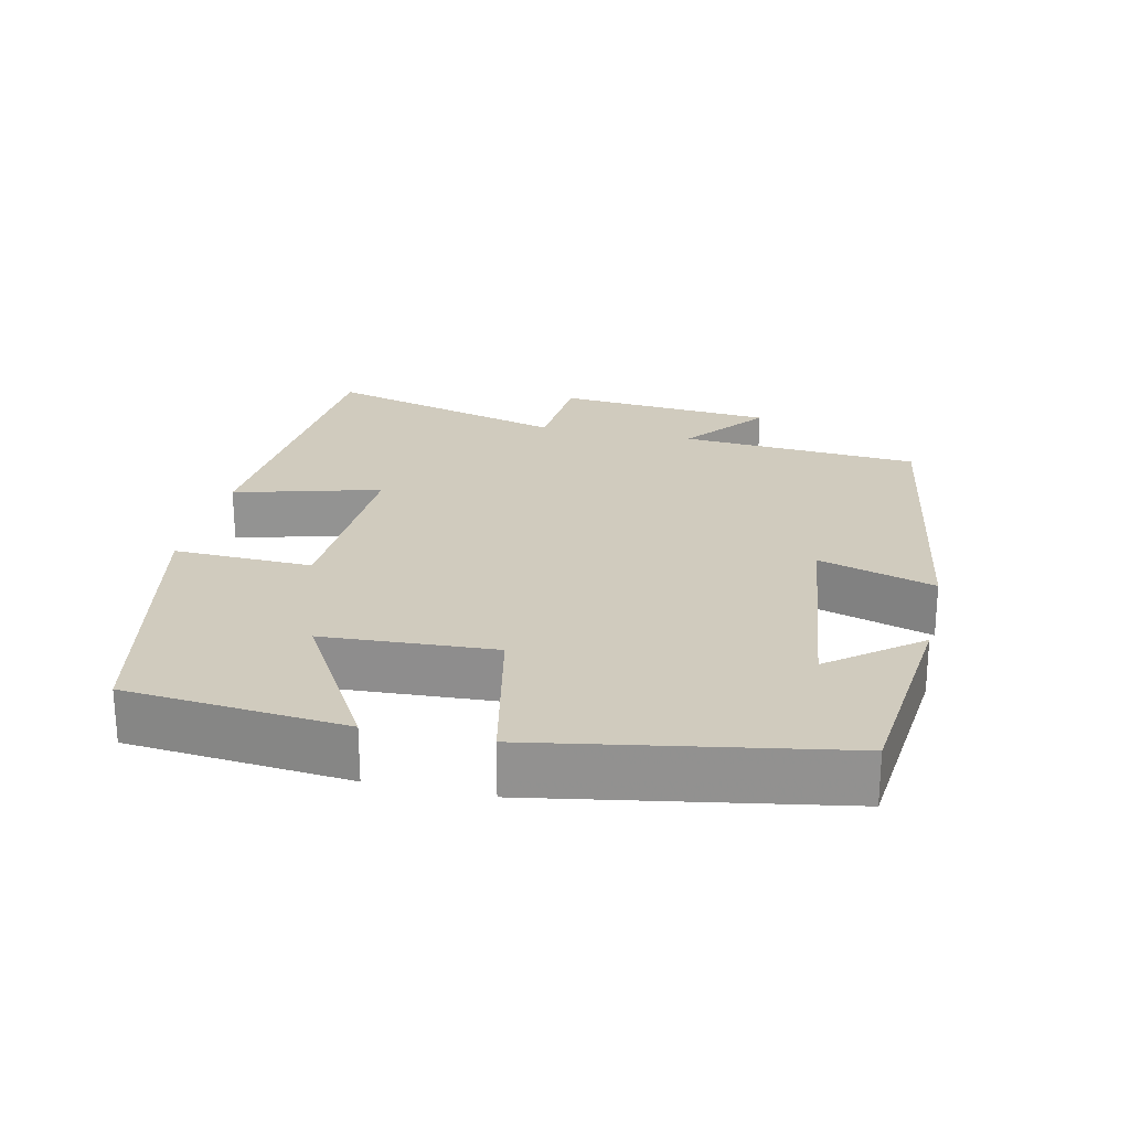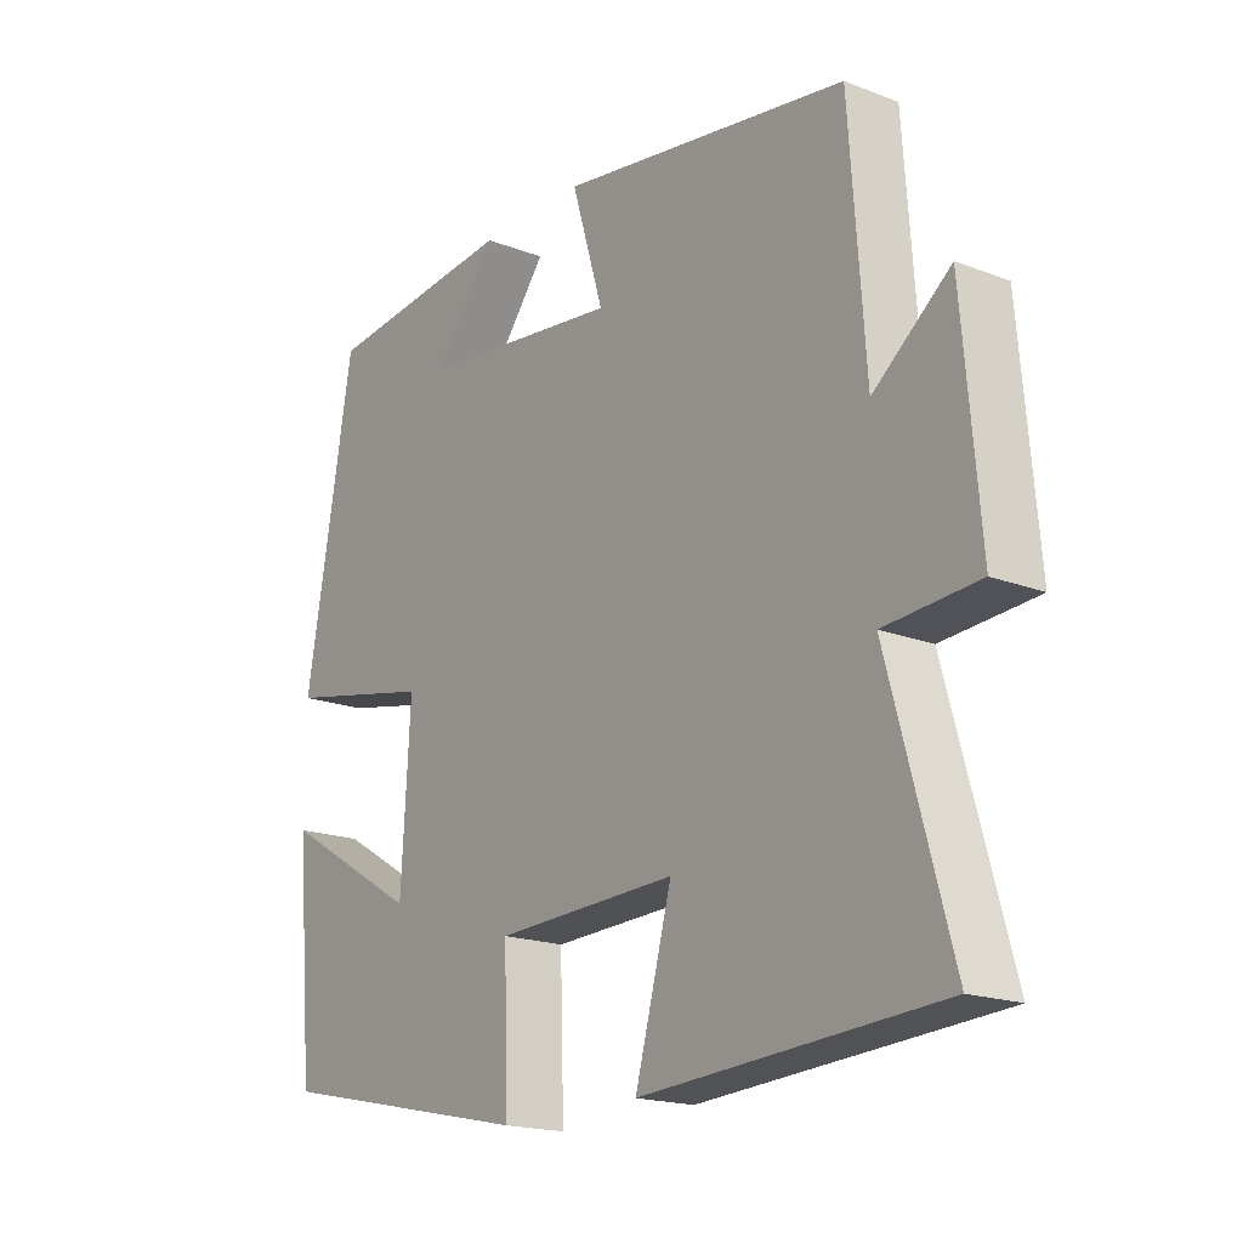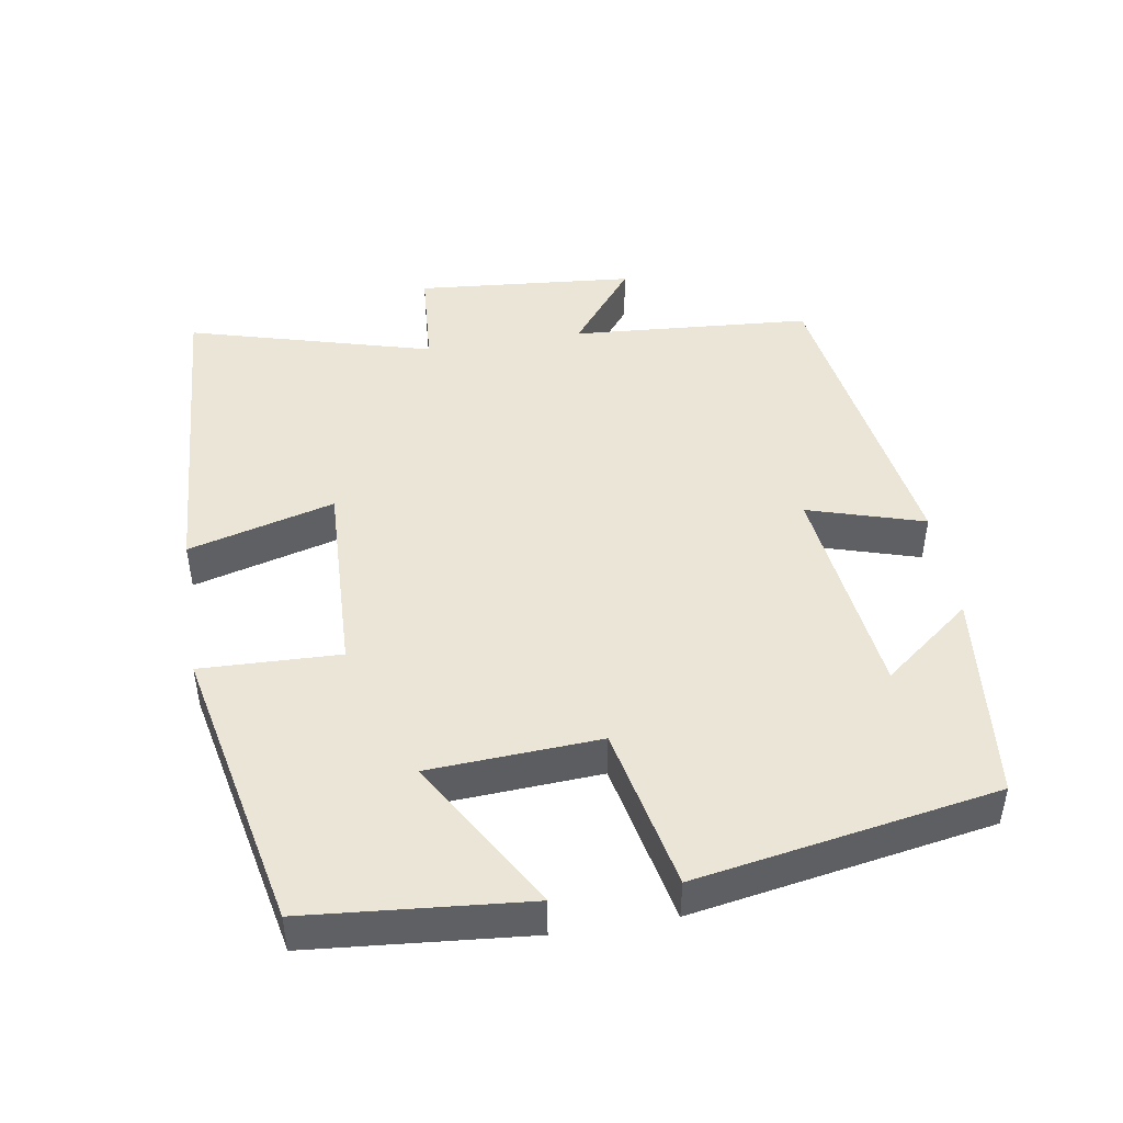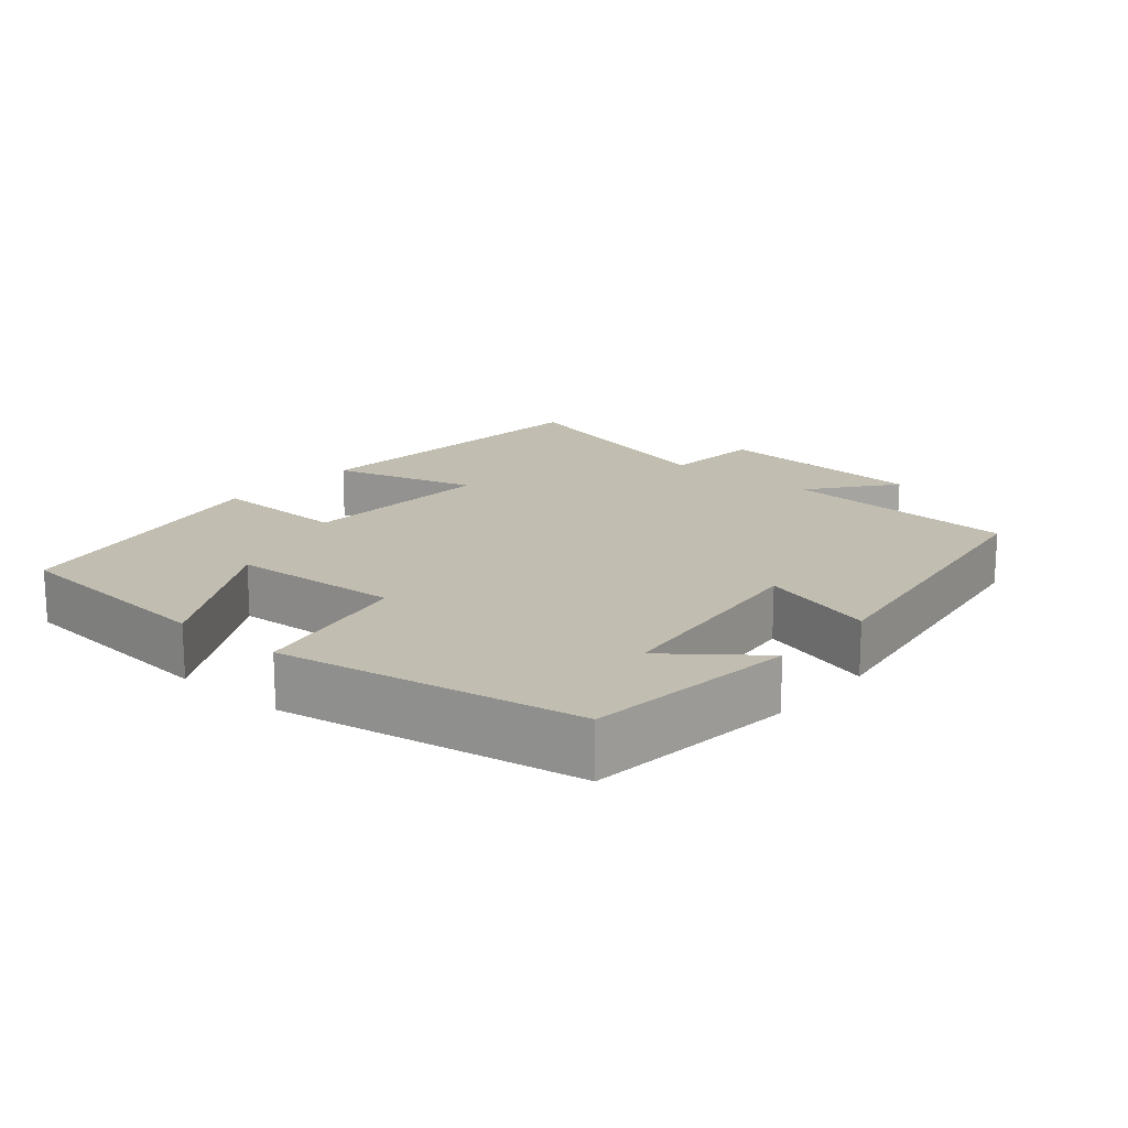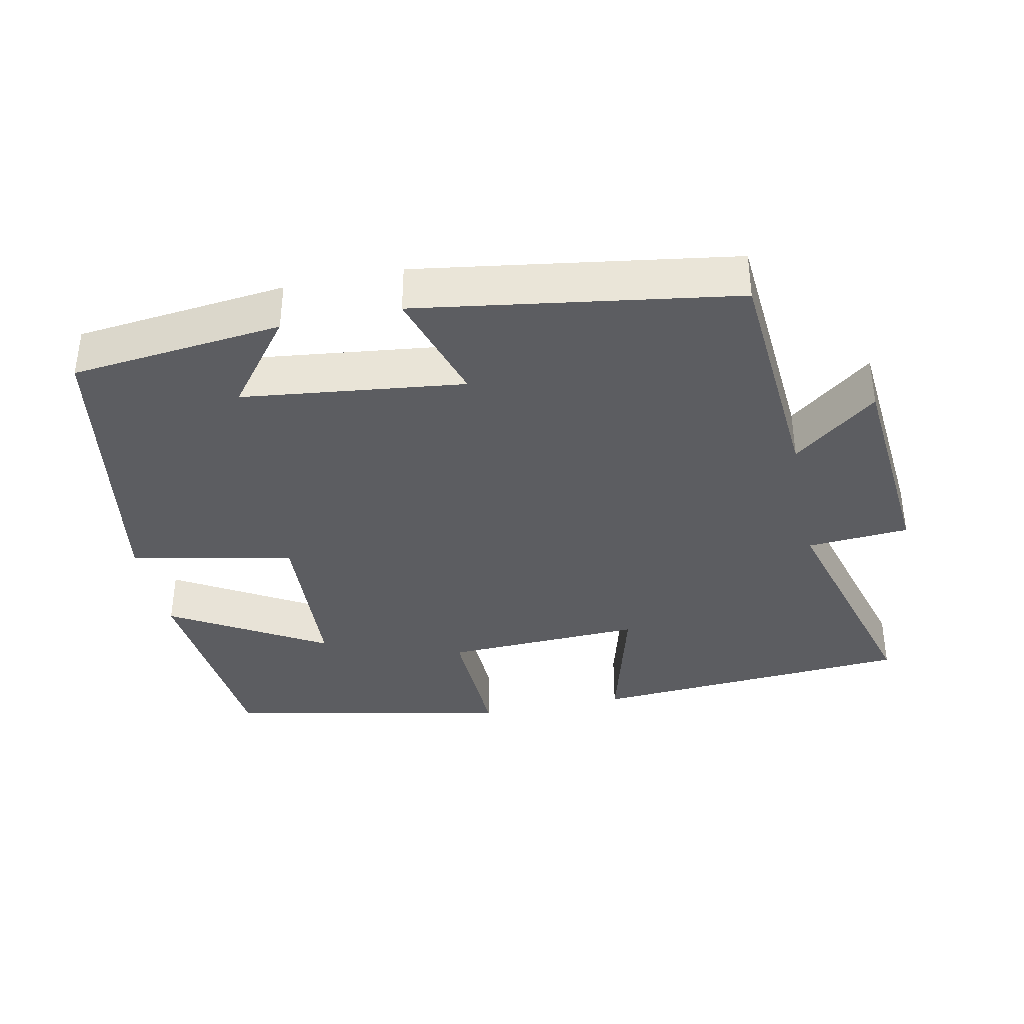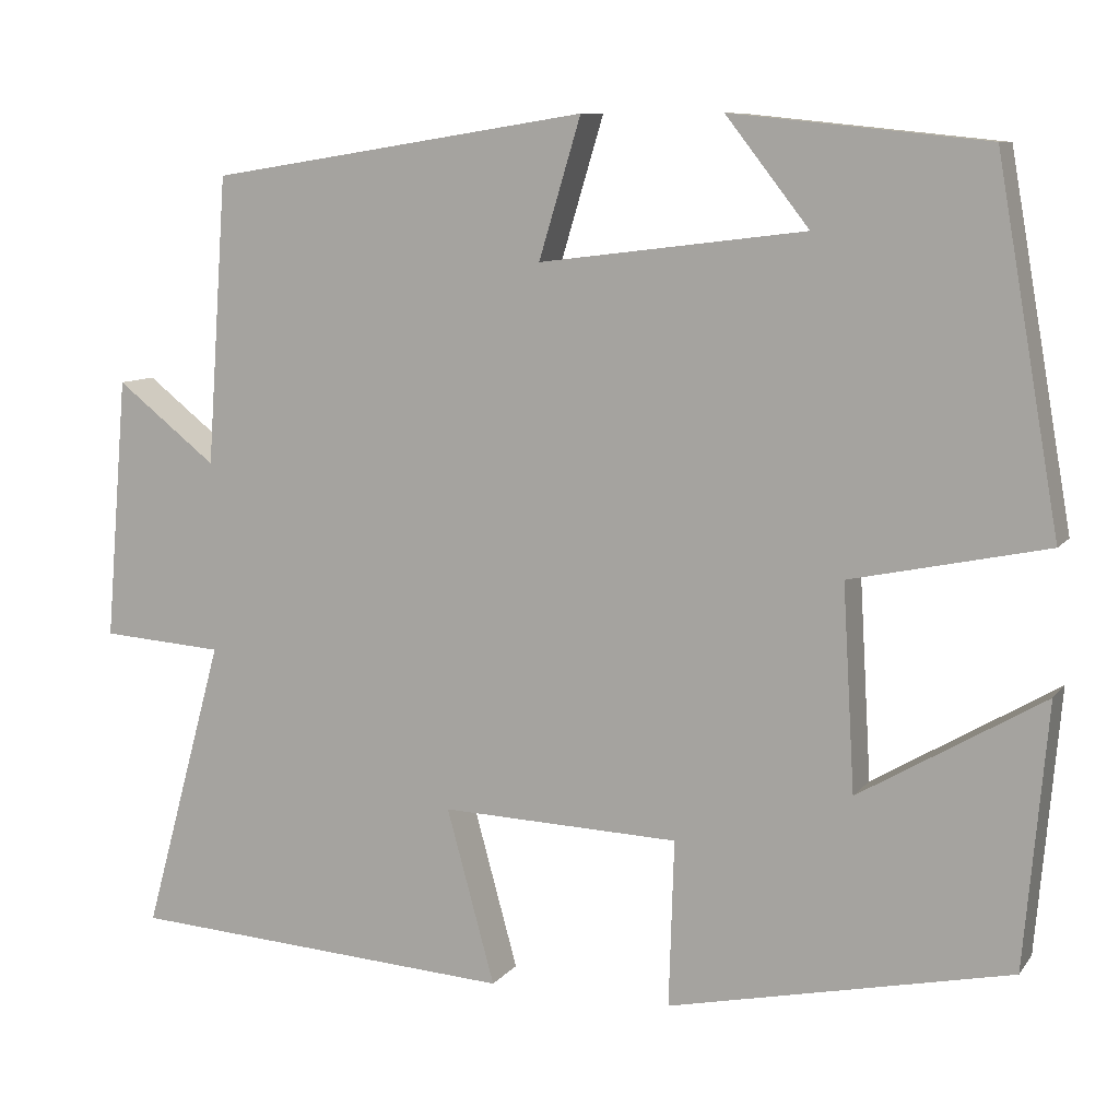
<metadata>
{"format":"obj","ext":"obj","renderer":"f3d","projection":"perspective","resolution":1024,"background":"white","views":[{"elev":23.6,"azim":-77.3,"up":"+Y"},{"elev":-18.4,"azim":53.4,"up":"+Z"},{"elev":46.0,"azim":-99.2,"up":"+Y"},{"elev":16.7,"azim":-49.5,"up":"+Y"},{"elev":-37.0,"azim":12.0,"up":"+Y"},{"elev":9.1,"azim":-158.6,"up":"+Z"}]}
</metadata>
<code>
v -0.427 0.07 0.469
v -0.131 0.07 0.5
v -0.228 0.07 0.376
v 0.082 0.07 0.338
v 0.033 0.07 0.5
v 0.476 0.07 0.431
v 0.5 0.07 0.095
v 0.617 0.07 0.187
v 0.643 0.07 -0.119
v 0.5 0.07 -0.129
v 0.594 0.07 -0.471
v 0.141 0.07 -0.5
v 0.197 0.07 -0.296
v -0.081 0.07 -0.306
v -0.075 0.07 -0.5
v -0.473 0.07 -0.415
v -0.5 0.07 -0.109
v -0.286 0.07 -0.235
v -0.272 0.07 0.003
v -0.5 0.07 0.051
v -0.427 0 0.469
v -0.131 0 0.5
v -0.228 0 0.376
v 0.082 0 0.338
v 0.033 0 0.5
v 0.476 0 0.431
v 0.5 0 0.095
v 0.617 0 0.187
v 0.643 0 -0.119
v 0.5 0 -0.129
v 0.594 0 -0.471
v 0.141 0 -0.5
v 0.197 0 -0.296
v -0.081 0 -0.306
v -0.075 0 -0.5
v -0.473 0 -0.415
v -0.5 0 -0.109
v -0.286 0 -0.235
v -0.272 0 0.003
v -0.5 0 0.051
f 19 20 1
f 15 16 17 18
f 14 15 18 19
f 13 14 19 1
f 10 11 12 13
f 7 8 9 10
f 6 7 10
f 5 6 10
f 4 5 10
f 3 4 10 13
f 1 2 3
f 1 3 13
f 21 40 39
f 38 37 36 35
f 39 38 35 34
f 21 39 34 33
f 33 32 31 30
f 30 29 28 27
f 30 27 26
f 30 26 25
f 30 25 24
f 33 30 24 23
f 23 22 21
f 33 23 21
f 1 21 22 2
f 2 22 23 3
f 3 23 24 4
f 4 24 25 5
f 5 25 26 6
f 6 26 27 7
f 7 27 28 8
f 8 28 29 9
f 9 29 30 10
f 10 30 31 11
f 11 31 32 12
f 12 32 33 13
f 13 33 34 14
f 14 34 35 15
f 15 35 36 16
f 16 36 37 17
f 17 37 38 18
f 18 38 39 19
f 19 39 40 20
f 20 40 21 1

</code>
